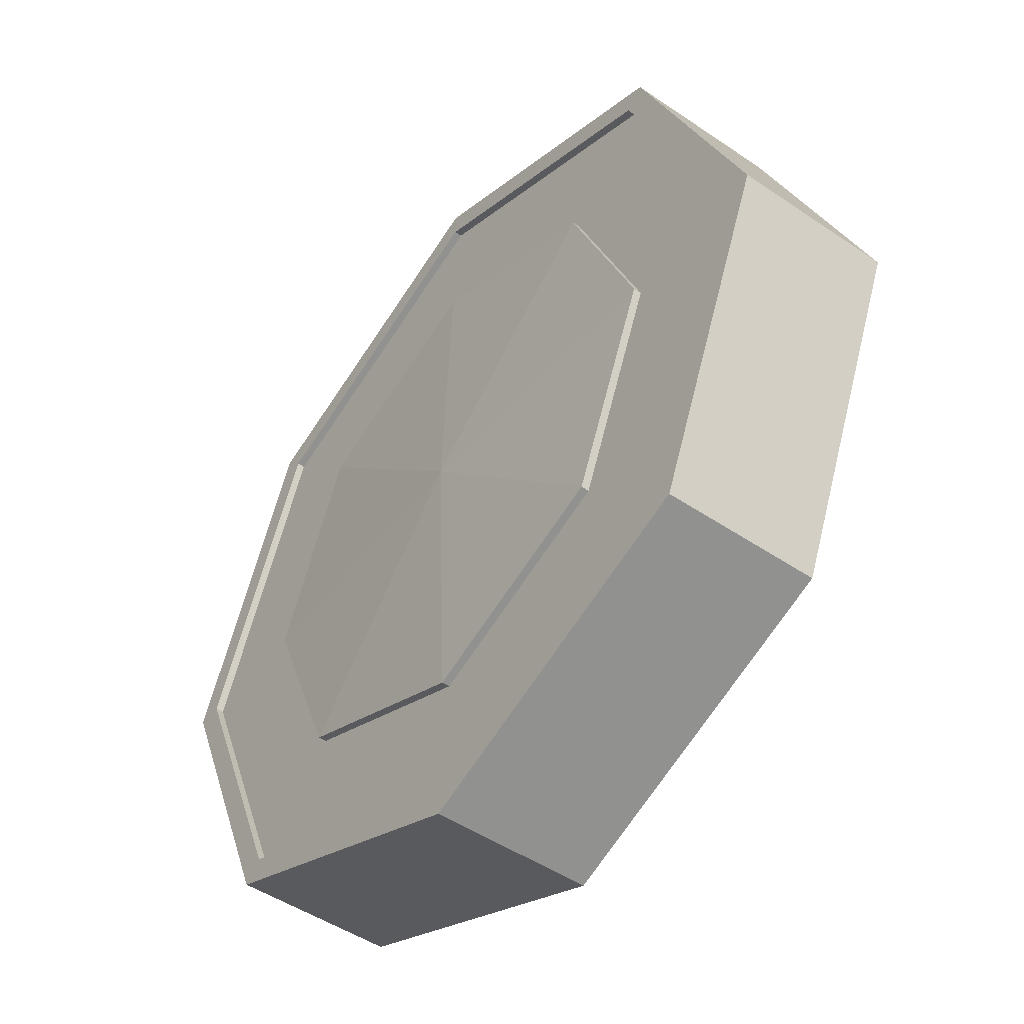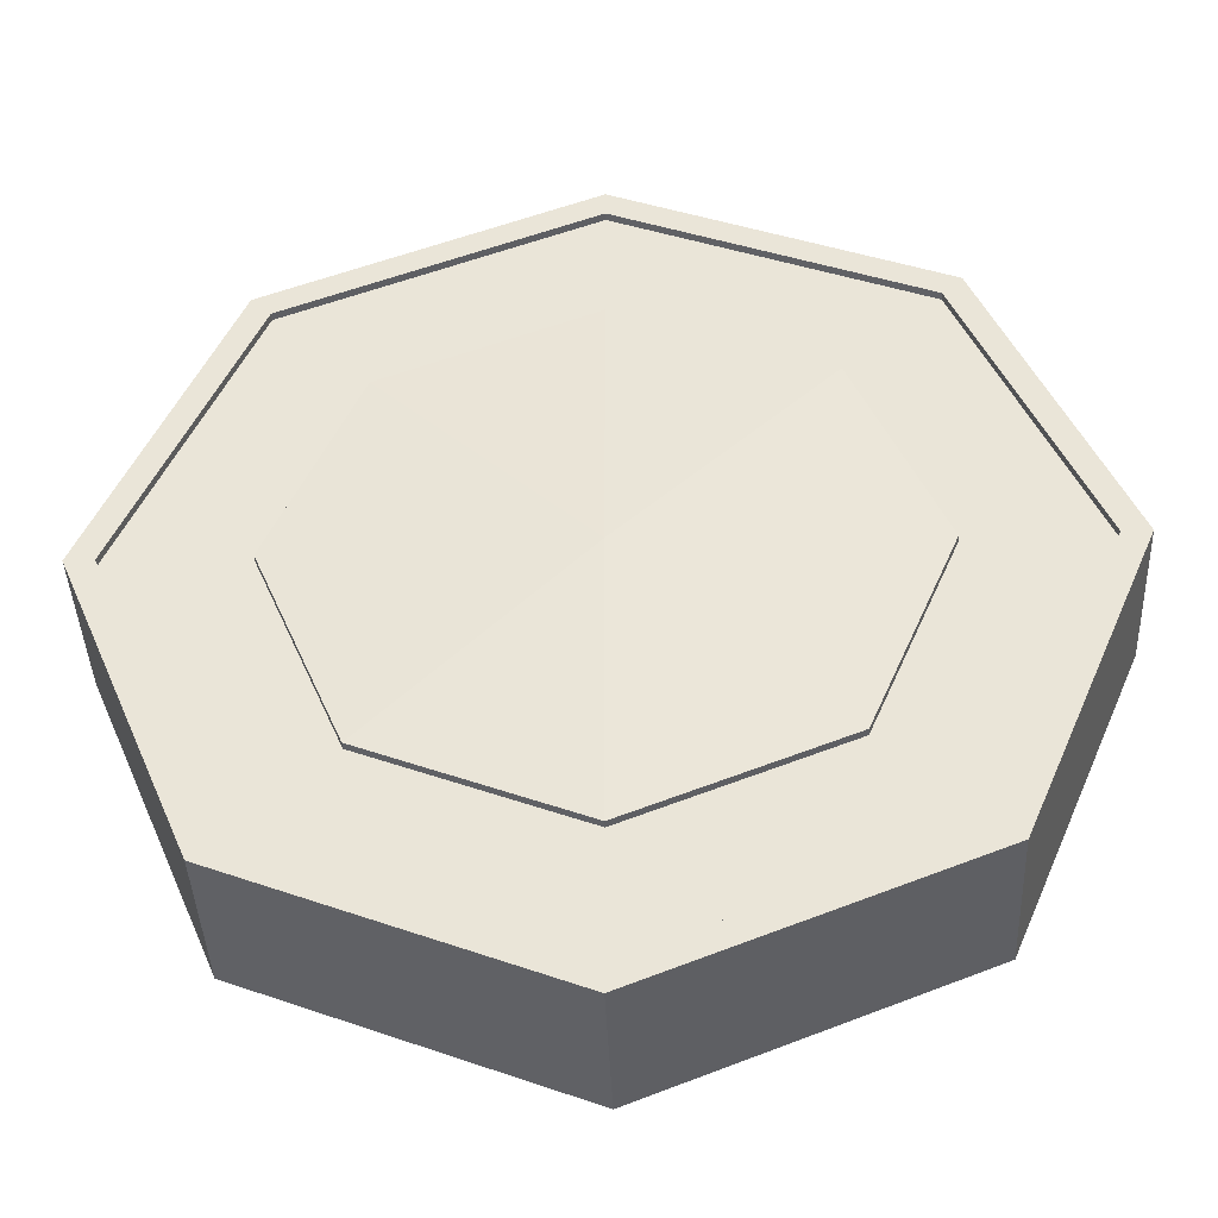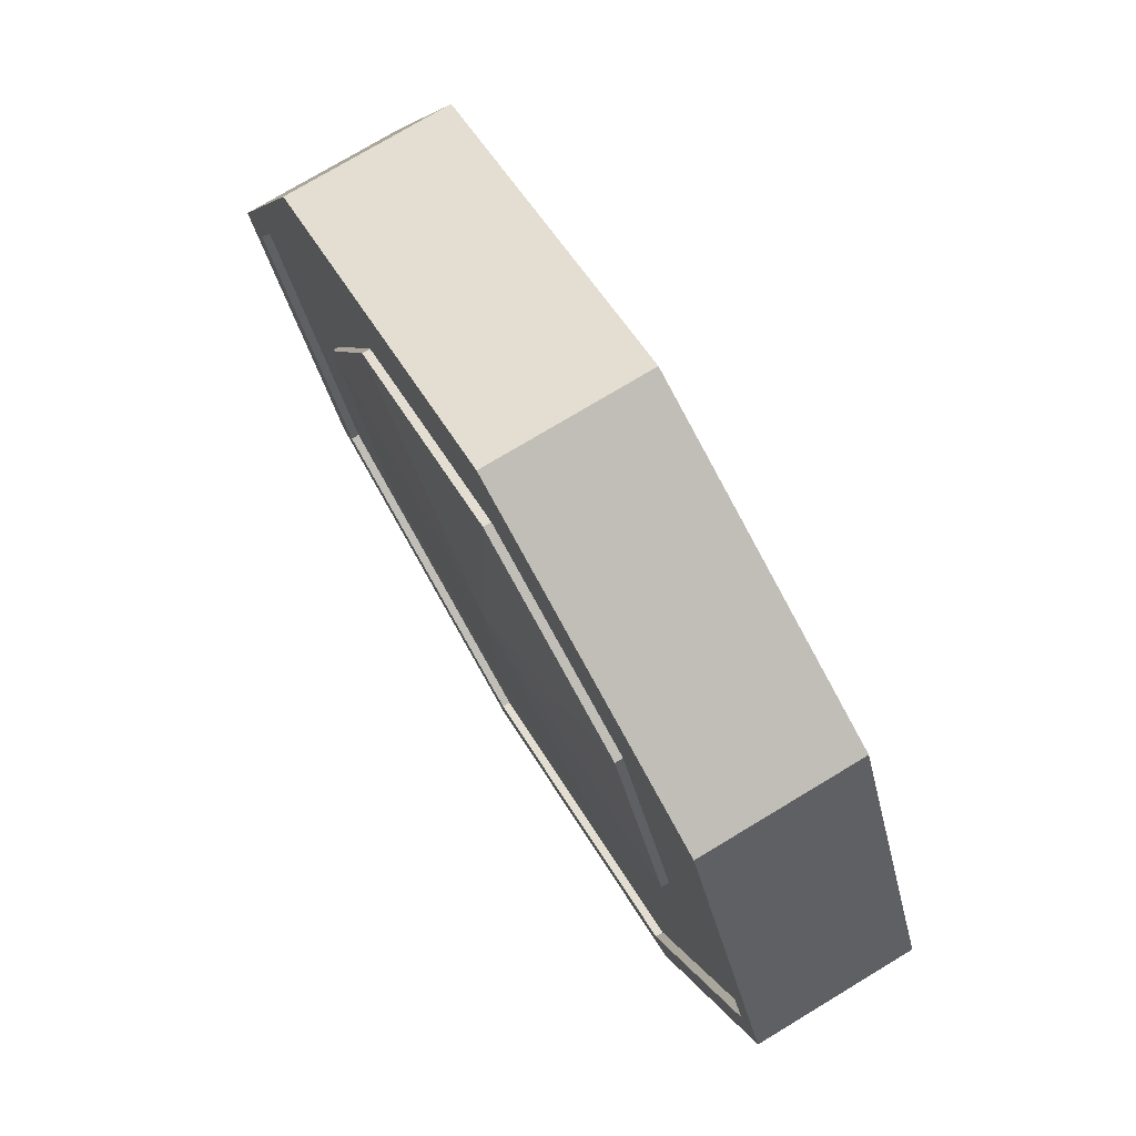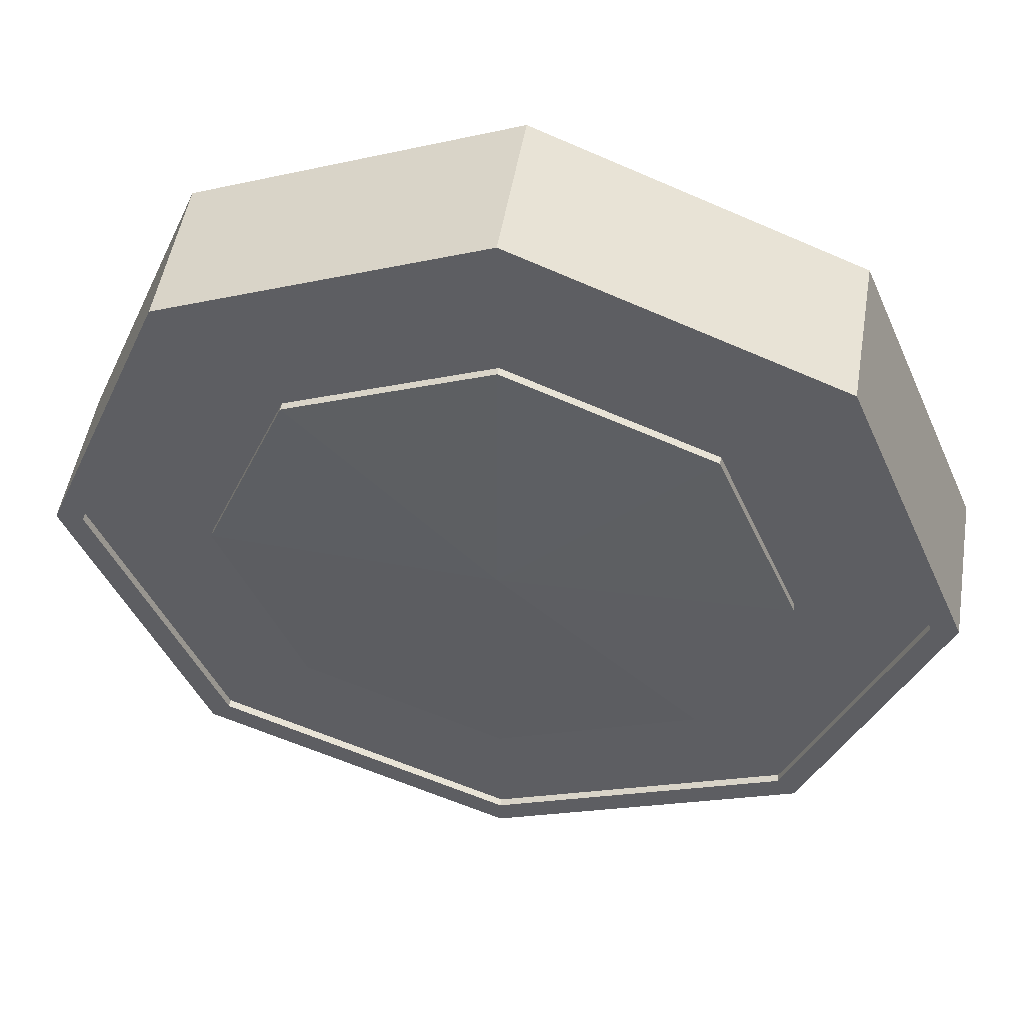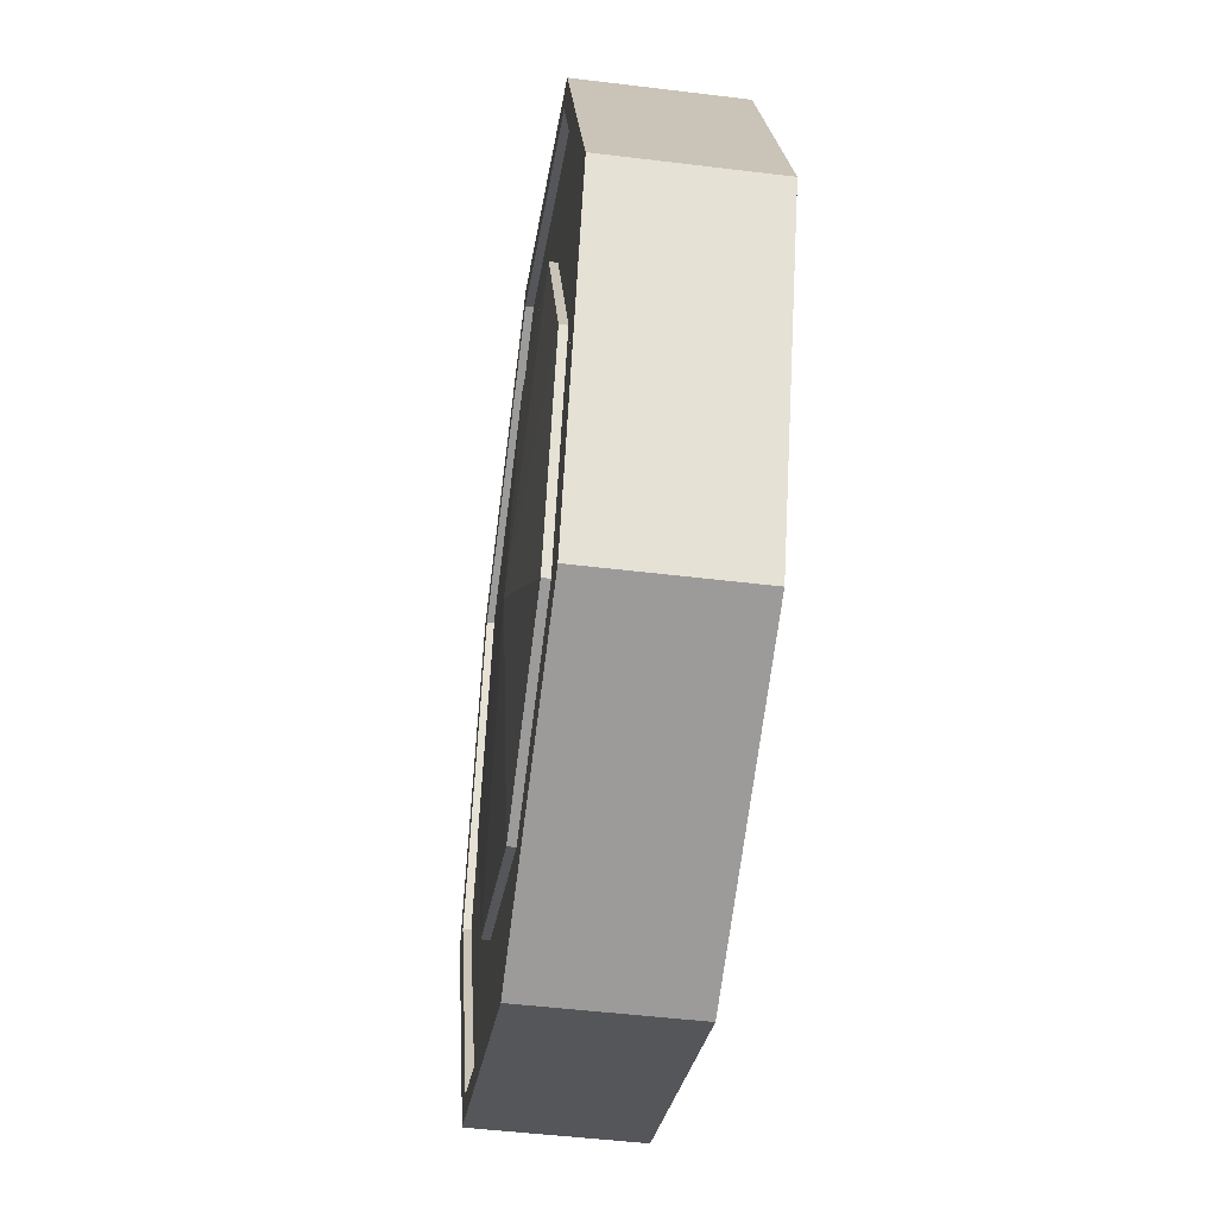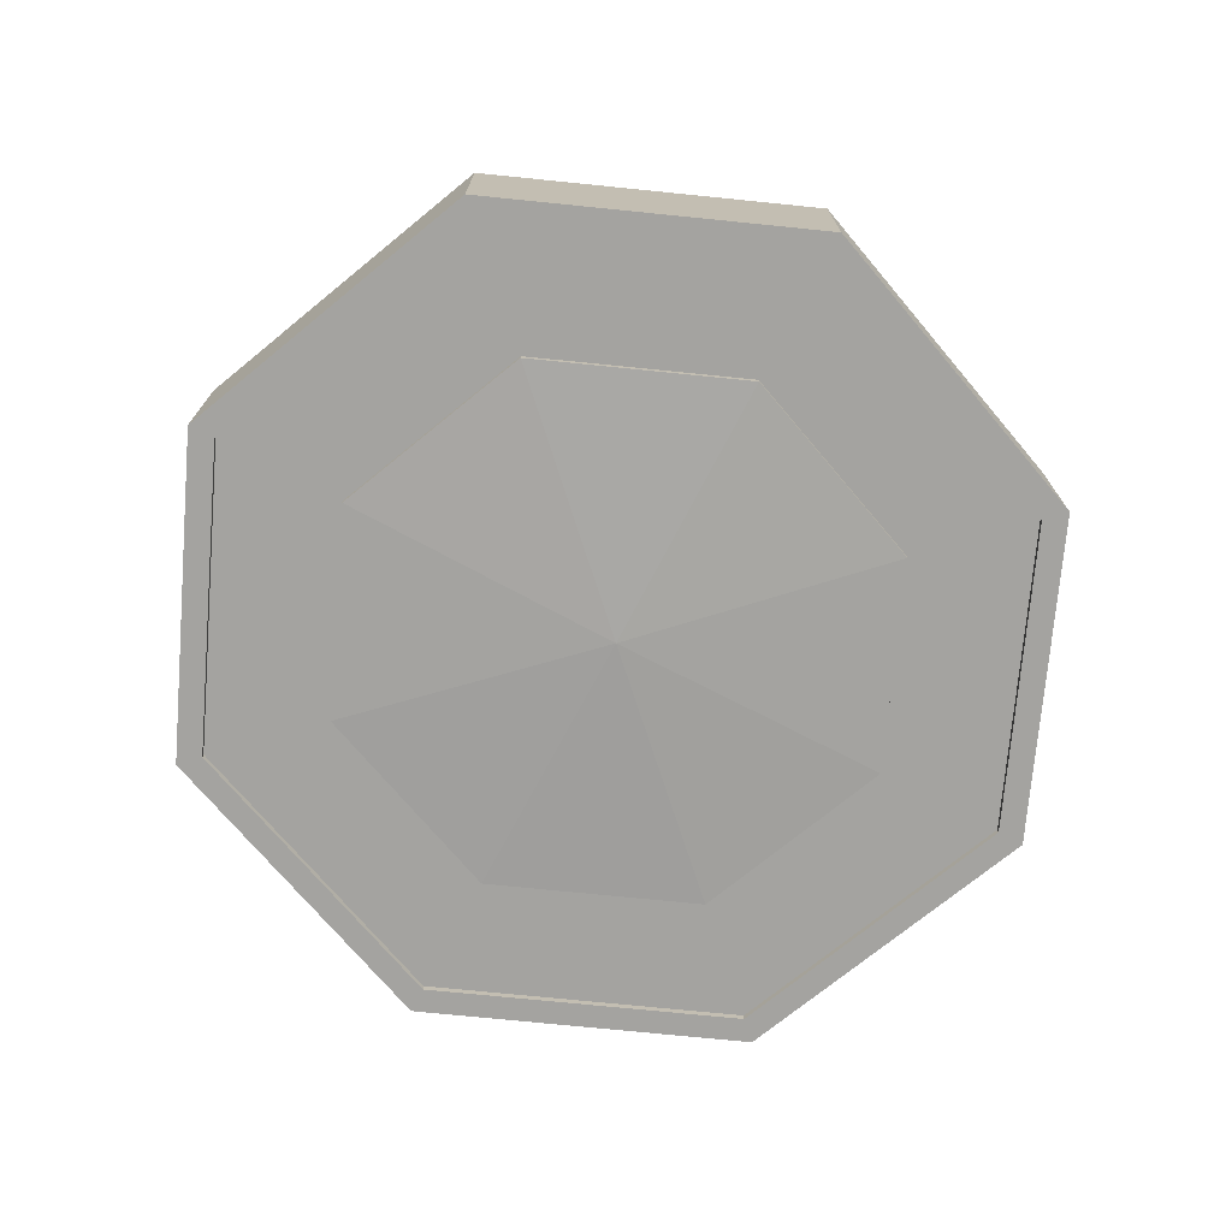
<metadata>
{"format":"obj","ext":"obj","renderer":"f3d","projection":"perspective","resolution":1024,"background":"white","views":[{"elev":-47.9,"azim":-127.4,"up":"+Z"},{"elev":-41.2,"azim":2.4,"up":"+Z"},{"elev":75.2,"azim":58.9,"up":"+Z"},{"elev":49.8,"azim":-170.6,"up":"+Z"},{"elev":-47.6,"azim":82.1,"up":"+Z"},{"elev":-73.0,"azim":152.2,"up":"+Y"}]}
</metadata>
<code>
o WheelSide_Cube.001
v -0 -0.0111 -0.05765
v -0 -0.01 -0.05765
v -0.04174 -0.01 -0.04076
v -0.04174 -0.0111 -0.04076
v 0 0.0111 0.06137
v 0 -0.0111 0.06137
v 0.04444 -0.0111 0.0434
v 0.04444 0.0111 0.0434
v -0.04174 0.0111 -0.04076
v -0.04174 0.01 -0.04076
v -0 0.01 -0.05765
v -0 0.0111 -0.05765
v -0 0.0111 -0.06137
v -0 -0.0111 -0.06137
v -0.04444 -0.0111 -0.0434
v -0.04444 0.0111 -0.0434
v 0.02869 0.0111 -0.02802
v 0.02869 0.01 -0.02802
v -0 0.01 -0.03963
v -0 0.0111 -0.03963
v -0.04444 0.0111 0.0434
v -0.04444 -0.0111 0.0434
v -0.05904 0.0111 0
v -0.05904 0.01 0
v 0.02869 -0.0111 -0.02802
v 0.02869 -0.01 -0.02802
v 0.04058 -0.01 -0
v 0.04058 -0.0111 -0
v -0.04174 0.0111 0.04076
v -0.04174 0.01 0.04076
v 0 0.0111 0.05765
v 0 0.01 0.05765
v -0.02869 -0.01 0.02802
v 0 -0.01 0.03963
v 0 -0.01 0.05765
v -0.04174 -0.01 0.04076
v -0.02869 0.0111 0.02802
v -0.02869 0.01 0.02802
v 0 0.01 0.03963
v 0 0.0111 0.03963
v -0.05904 -0.01 0
v -0.04174 -0.0111 0.04076
v -0.05904 -0.0111 0
v -0.02869 -0.0111 0.02802
v 0 -0.0111 0.03963
v -0.02869 -0.01 -0.02802
v -0.04058 -0.01 0
v -0 -0.01 -0.03963
v 0.04174 -0.01 -0.04076
v -0.06285 0.0111 0
v -0.04058 0.01 0
v -0.02869 0.01 -0.02802
v 0.04174 0.01 -0.04076
v 0.04058 0.01 -0
v 0.05904 0.01 -0
v 0.04174 0.01 0.04076
v 0.02869 0.01 0.02802
v 0.04174 -0.01 0.04076
v 0.02869 -0.01 0.02802
v 0.05904 -0.01 -0
v -0.04058 0.0111 0
v -0.02869 0.0111 -0.02802
v -0.06285 -0.0111 0
v 0.02869 -0.0111 0.02802
v 0.04444 0.0111 -0.0434
v 0.04444 -0.0111 -0.0434
v -0 -0.0111 -0.03963
v 0.04058 0.0111 -0
v 0.04174 0.0111 0.04076
v 0.05904 0.0111 -0
v 0.04174 0.0111 -0.04076
v 0.02869 0.0111 0.02802
v -0.04058 -0.0111 0
v -0.02869 -0.0111 -0.02802
v 0.05904 -0.0111 -0
v 0.04174 -0.0111 -0.04076
v 0.06285 0.0111 -0
v 0.06285 -0.0111 -0
v 0.04174 -0.0111 0.04076
v 0 -0.0111 0.05765
v 0 0.01241 0
v -0 -0.01241 0
f 1 2 3 4
f 5 6 7 8
f 9 10 11 12
f 13 14 15 16
f 17 18 19 20
f 21 22 6 5
f 23 24 10 9
f 25 26 27 28
f 29 30 24 23
f 31 32 30 29
f 33 34 35 36
f 37 38 39 40
f 41 36 42 43
f 44 45 34 33
f 3 46 47 41
f 26 48 2 49
f 16 50 23 9
f 10 24 51 52
f 53 18 54 55
f 11 10 52 19
f 30 38 51 24
f 36 41 47 33
f 56 55 54 57
f 32 39 38 30
f 58 59 27 60
f 11 19 18 53
f 2 48 46 3
f 35 34 59 58
f 52 51 61 62
f 50 63 22 21
f 64 59 34 45
f 65 66 14 13
f 51 38 37 61
f 16 15 63 50
f 67 48 26 25
f 49 60 27 26
f 68 54 18 17
f 3 41 43 4
f 64 28 27 59
f 69 56 32 31
f 70 71 53 55
f 57 54 68 72
f 9 12 13 16
f 73 47 46 74
f 74 46 48 67
f 75 60 49 76
f 70 55 56 69
f 71 12 11 53
f 20 19 52 62
f 77 78 66 65
f 66 78 75 76
f 69 31 5 8
f 39 57 72 40
f 79 58 60 75
f 35 58 79 80
f 62 61 81
f 40 72 81
f 37 40 81
f 68 17 81
f 20 62 81
f 61 37 81
f 72 68 81
f 17 20 81
f 44 73 82
f 64 82 28
f 25 82 67
f 74 82 73
f 64 45 82
f 44 82 45
f 25 28 82
f 74 67 82
f 44 33 47 73
f 76 49 2 1
f 42 36 35 80
f 6 22 42 80
f 21 29 23 50
f 14 66 76 1
f 7 79 75 78
f 32 56 57 39
f 6 80 79 7
f 22 63 43 42
f 14 1 4 15
f 8 77 70 69
f 15 4 43 63
f 5 31 29 21
f 65 71 70 77
f 13 12 71 65
f 77 8 7 78

</code>
